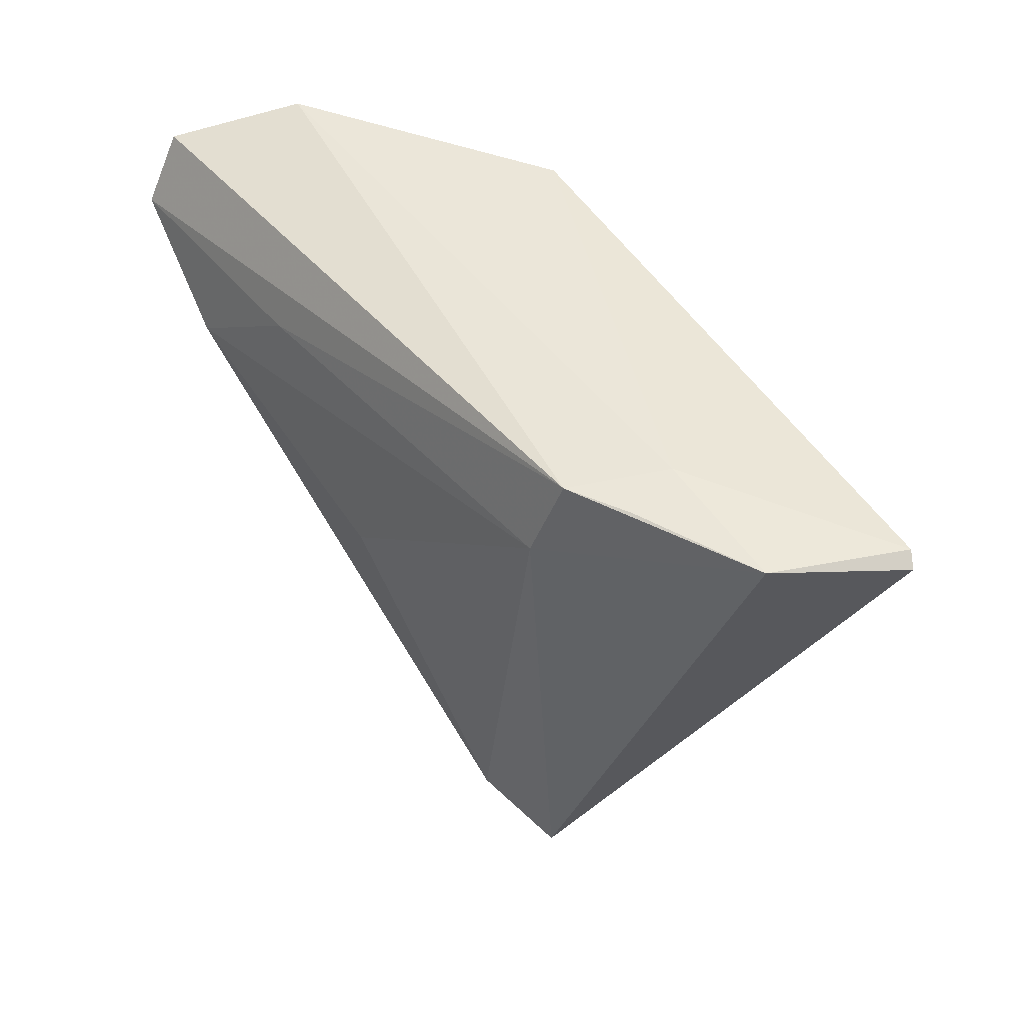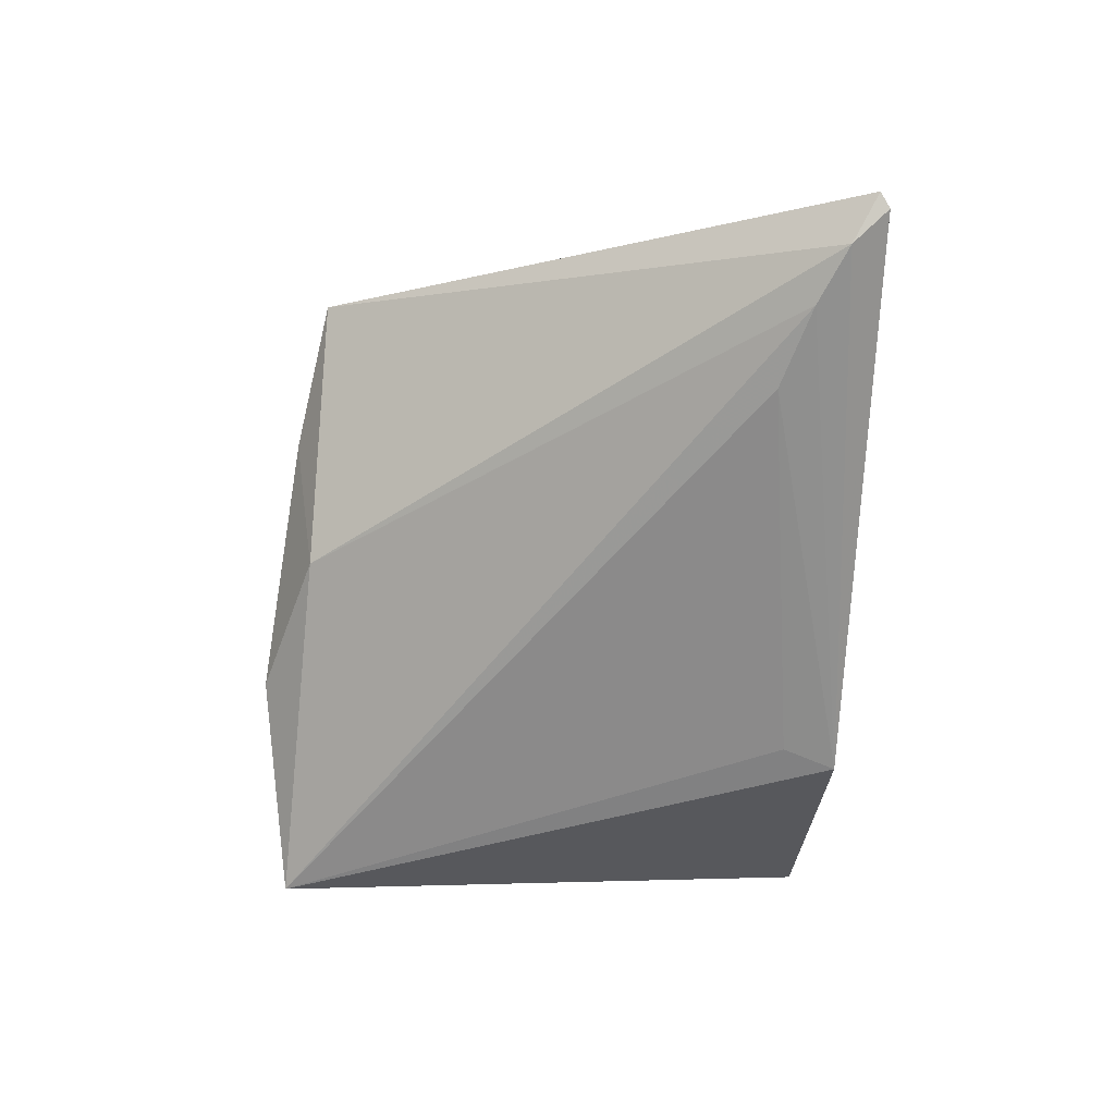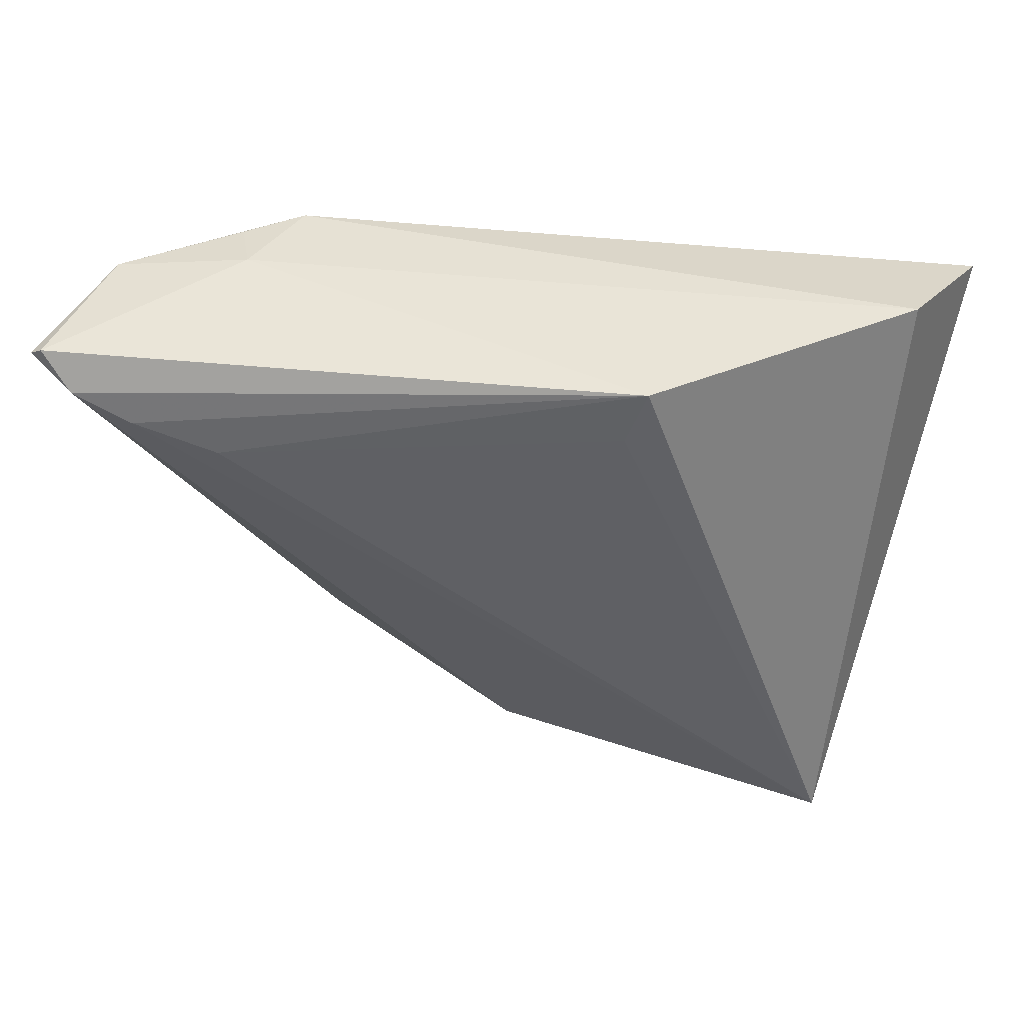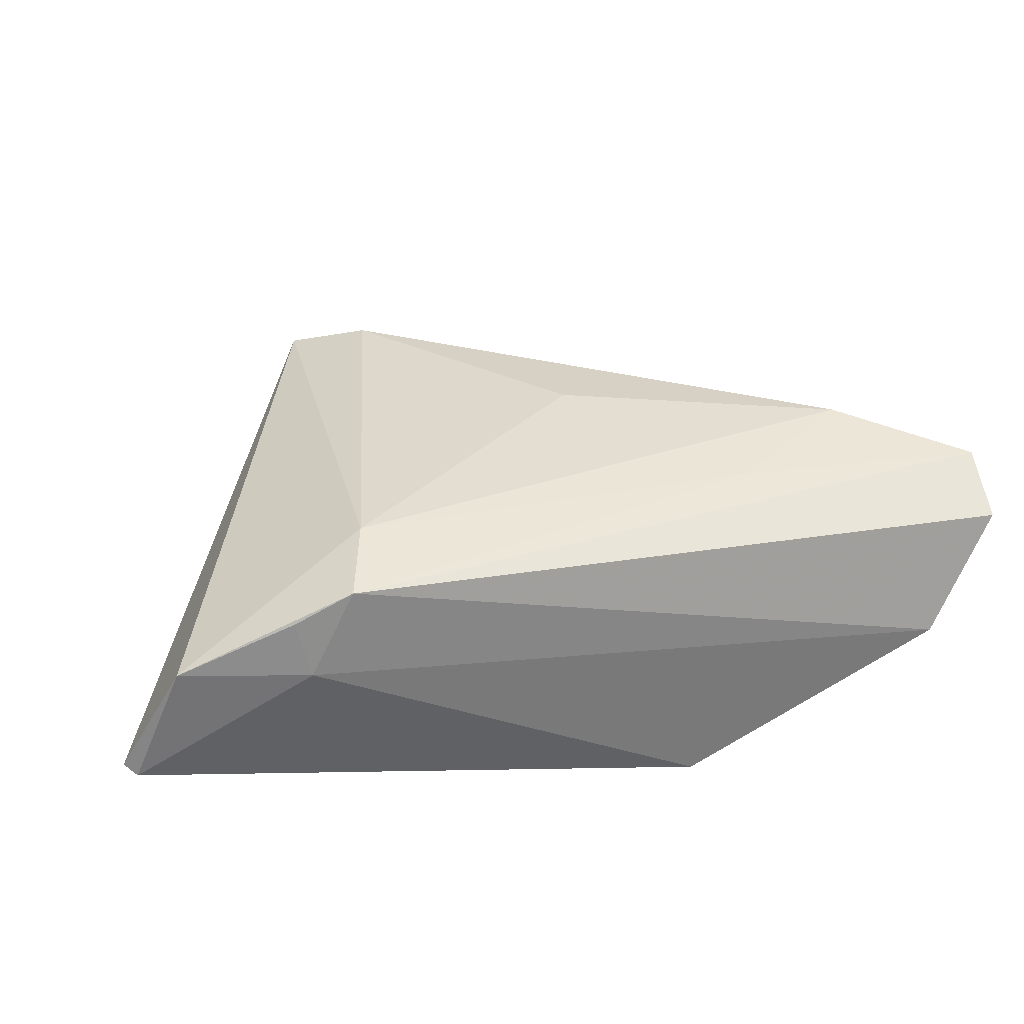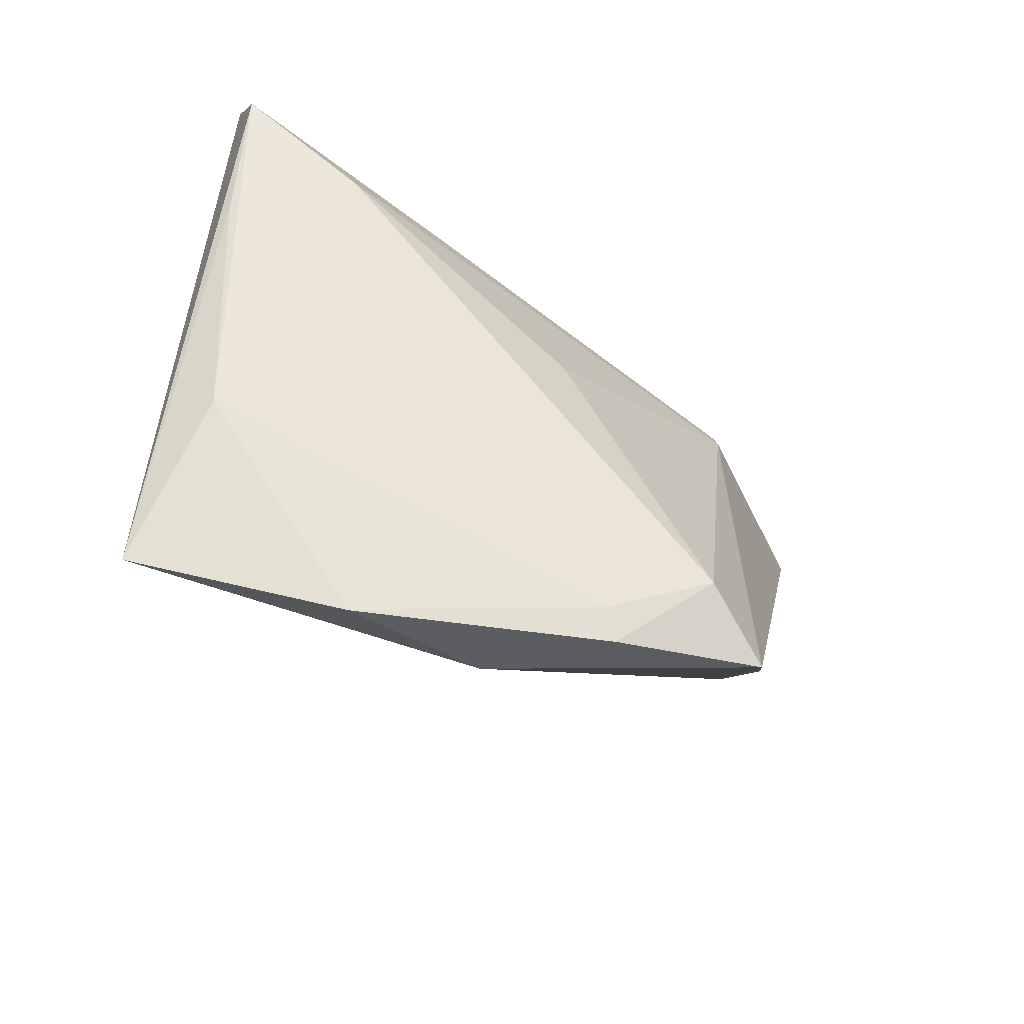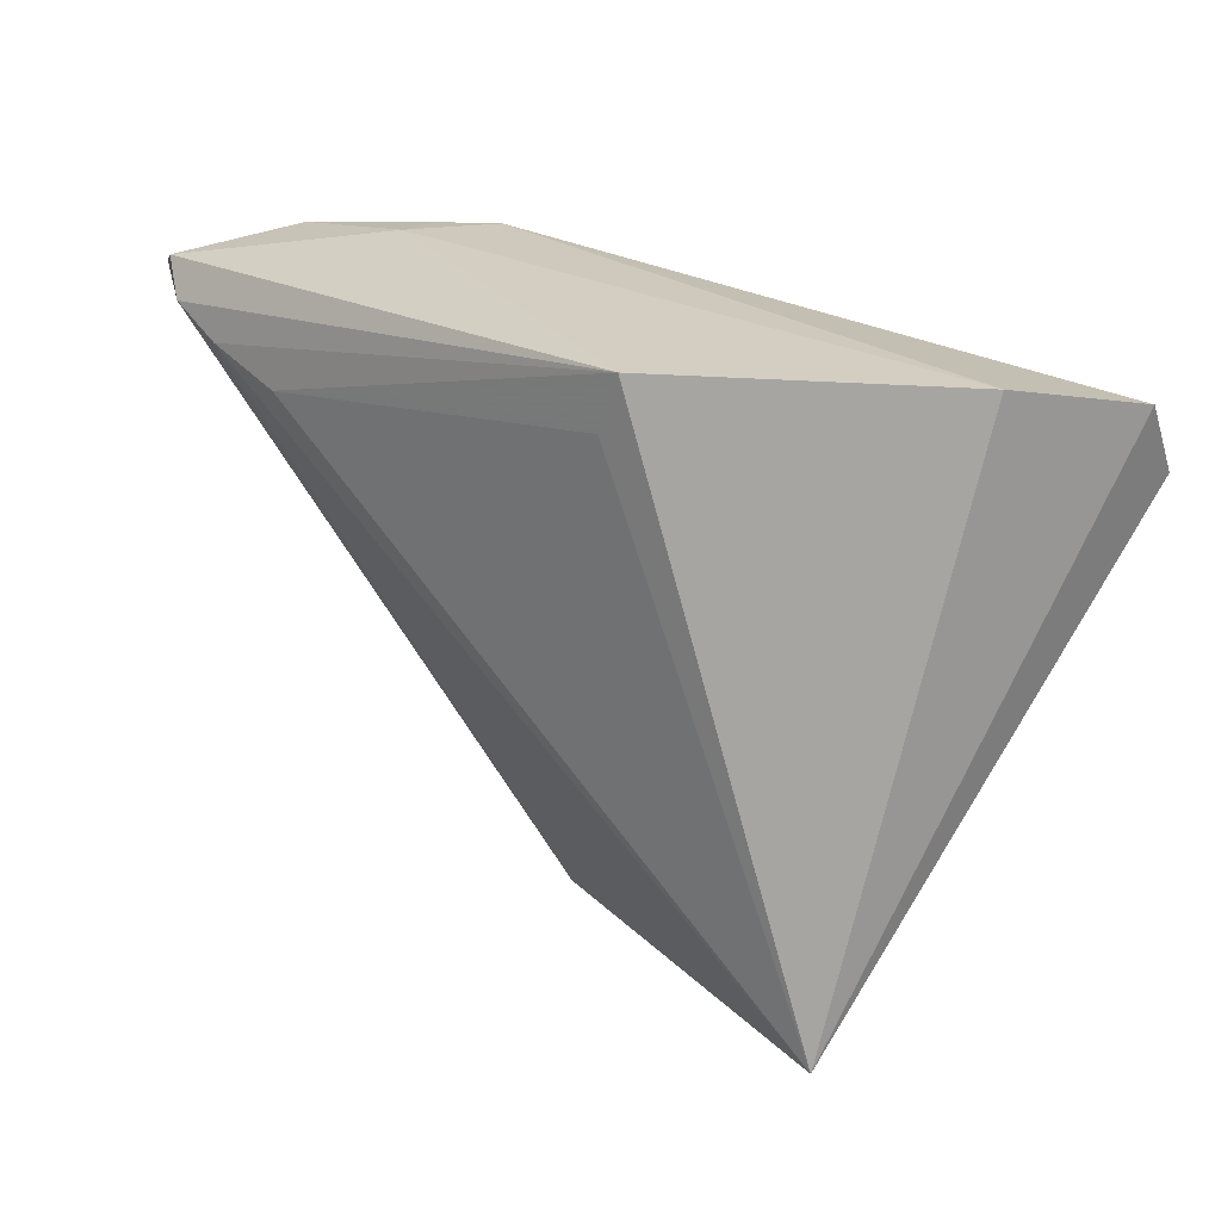
<metadata>
{"format":"obj","ext":"obj","renderer":"f3d","projection":"perspective","resolution":1024,"background":"white","views":[{"elev":47.4,"azim":52.1,"up":"+Y"},{"elev":-60.5,"azim":85.3,"up":"+Z"},{"elev":42.3,"azim":-176.2,"up":"+Y"},{"elev":31.8,"azim":168.3,"up":"+Z"},{"elev":-64.1,"azim":-37.4,"up":"+Y"},{"elev":24.5,"azim":-141.3,"up":"+Y"}]}
</metadata>
<code>
v -0.0385 -0.02457 -0.003273
v -0.01012 0.02245 -0.01968
v 0.0215 -0.03469 0.018
v 0.03161 0.02894 0.01435
v 0.05371 0.02751 0.004195
v -0.05299 0.01747 0.01779
v 0.01406 -0.04288 0.007785
v 0.03876 0.01539 -0.0168
v 0.05999 0.02599 -0.01171
v -0.04846 0.002085 0.009179
v -0.03702 0.006829 0.02031
v -0.02152 0.01712 0.01799
v -0.01264 0.02934 -0.01968
v 0.03133 -0.04013 0.01459
v -0.05294 0.02594 0.0131
v 0.06161 0.02473 -0.0107
v 0.0116 -0.03968 0.009681
v 0.05638 0.02179 -0.01432
v 0.03892 0.02867 0.01057
v 0.02917 0.01864 0.01707
v -0.01407 -0.04505 -0.006875
v -0.002363 -0.005122 0.02005
v -0.03788 -0.04055 -0.01968
v 0.03718 0.02961 0.003337
v 0.004595 -0.03966 -0.006427
v 0.04909 0.01852 -0.01564
v -0.04446 0.02961 -0.001479
f 23 25 21
f 6 15 23
f 15 6 4
f 23 13 2
f 2 8 23
f 13 8 2
f 16 14 18
f 18 14 25
f 15 4 27
f 23 15 27
f 27 13 23
f 7 14 3
f 7 21 25
f 25 14 7
f 11 6 1
f 23 21 1
f 3 14 20
f 13 27 24
f 24 27 4
f 26 25 23
f 26 18 25
f 23 8 26
f 26 8 13
f 13 18 26
f 17 7 3
f 21 7 17
f 17 1 21
f 3 11 17
f 11 1 17
f 10 6 23
f 23 1 10
f 10 1 6
f 22 11 3
f 3 20 22
f 22 20 11
f 12 4 6
f 12 20 4
f 12 6 11
f 11 20 12
f 4 20 5
f 5 20 14
f 5 14 16
f 19 24 4
f 4 5 19
f 19 5 24
f 9 5 16
f 24 5 9
f 13 24 9
f 16 18 9
f 9 18 13

</code>
